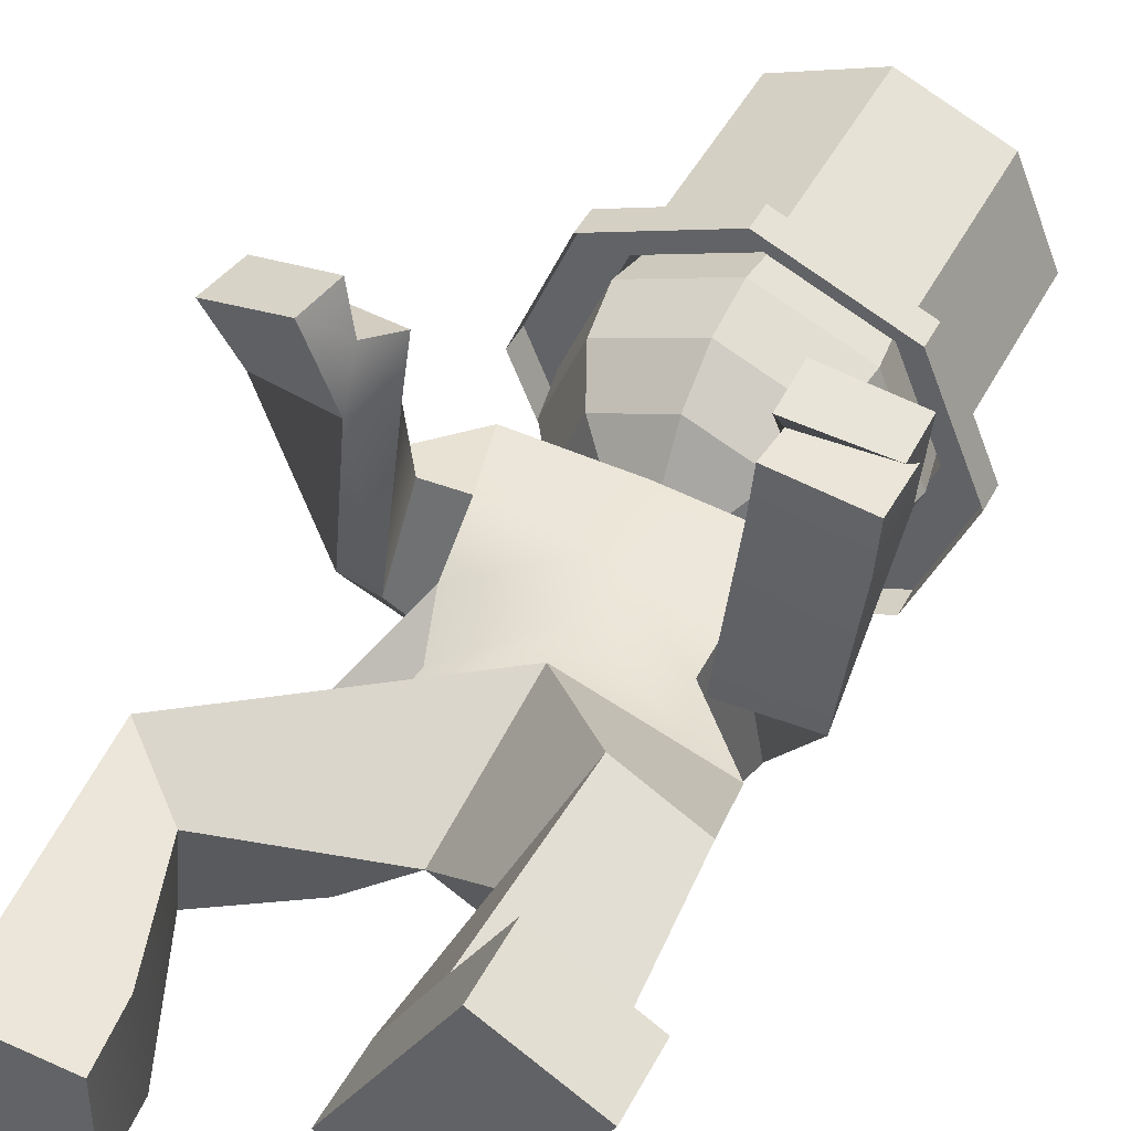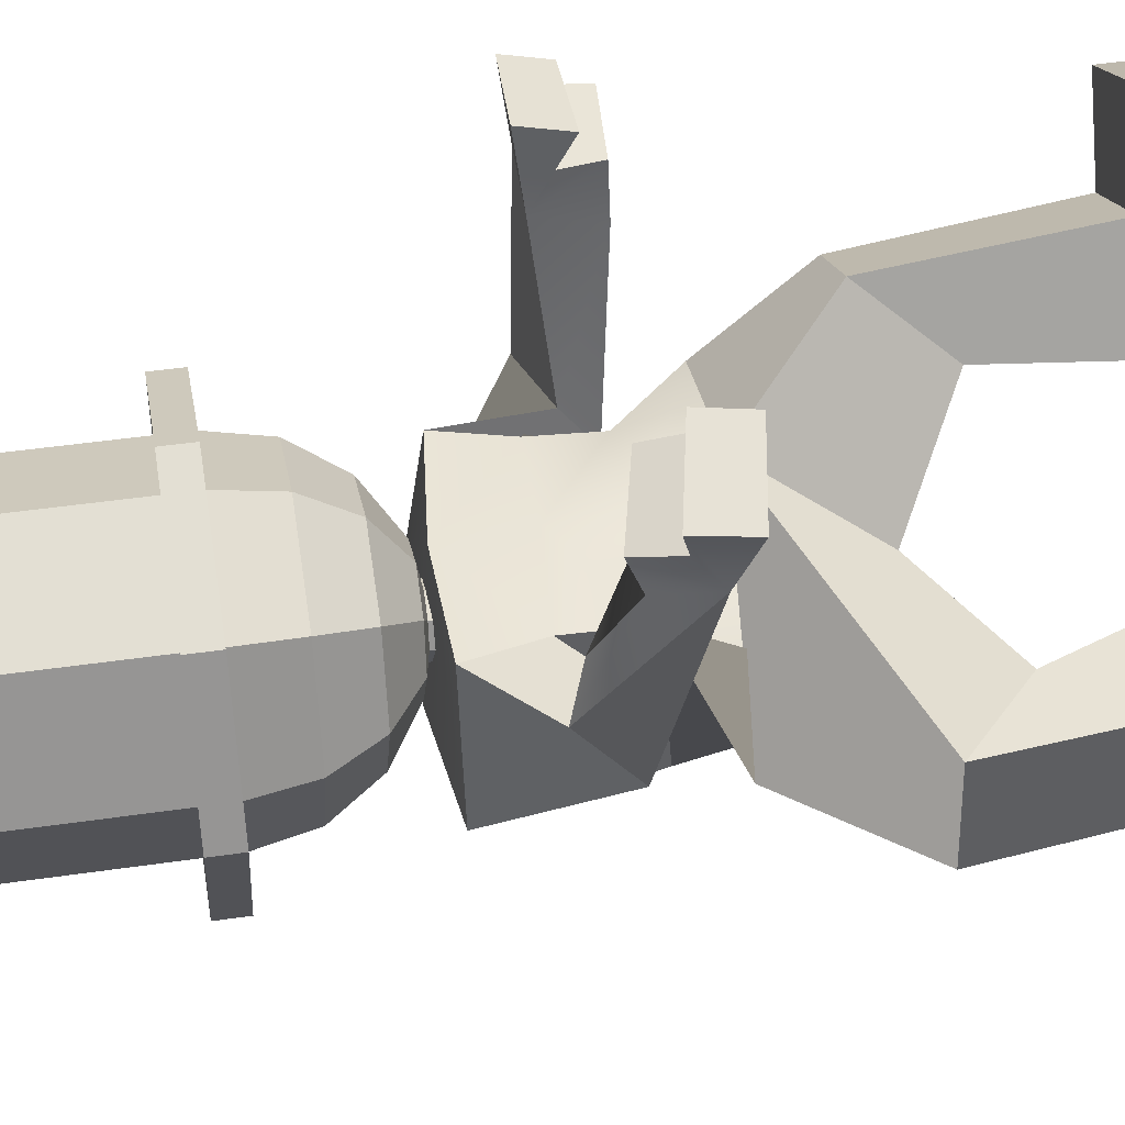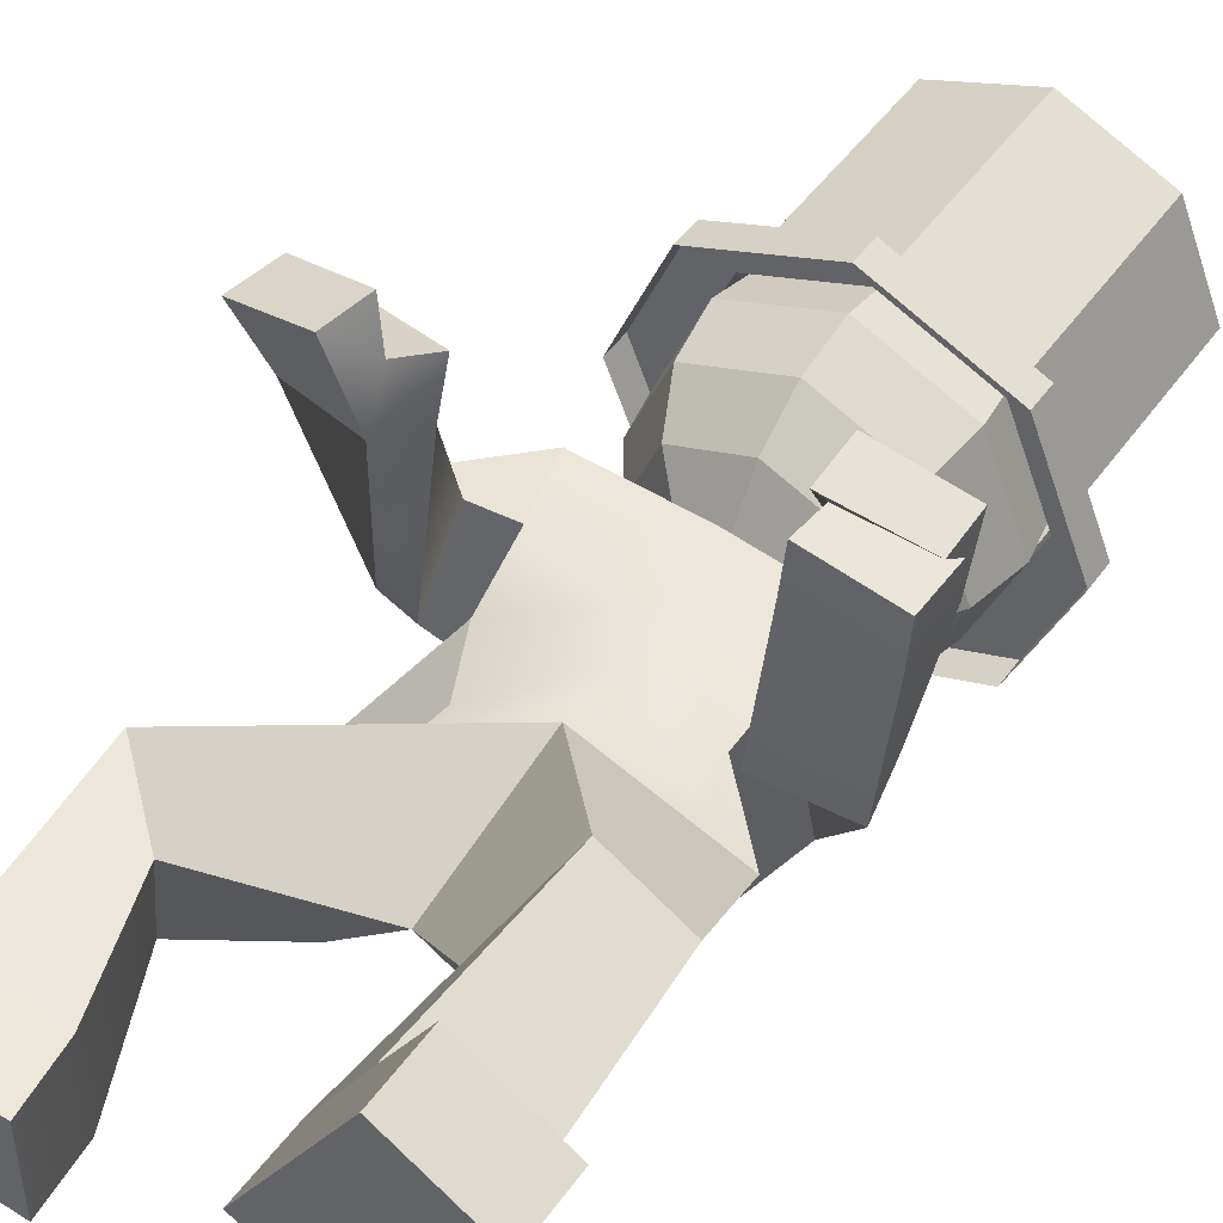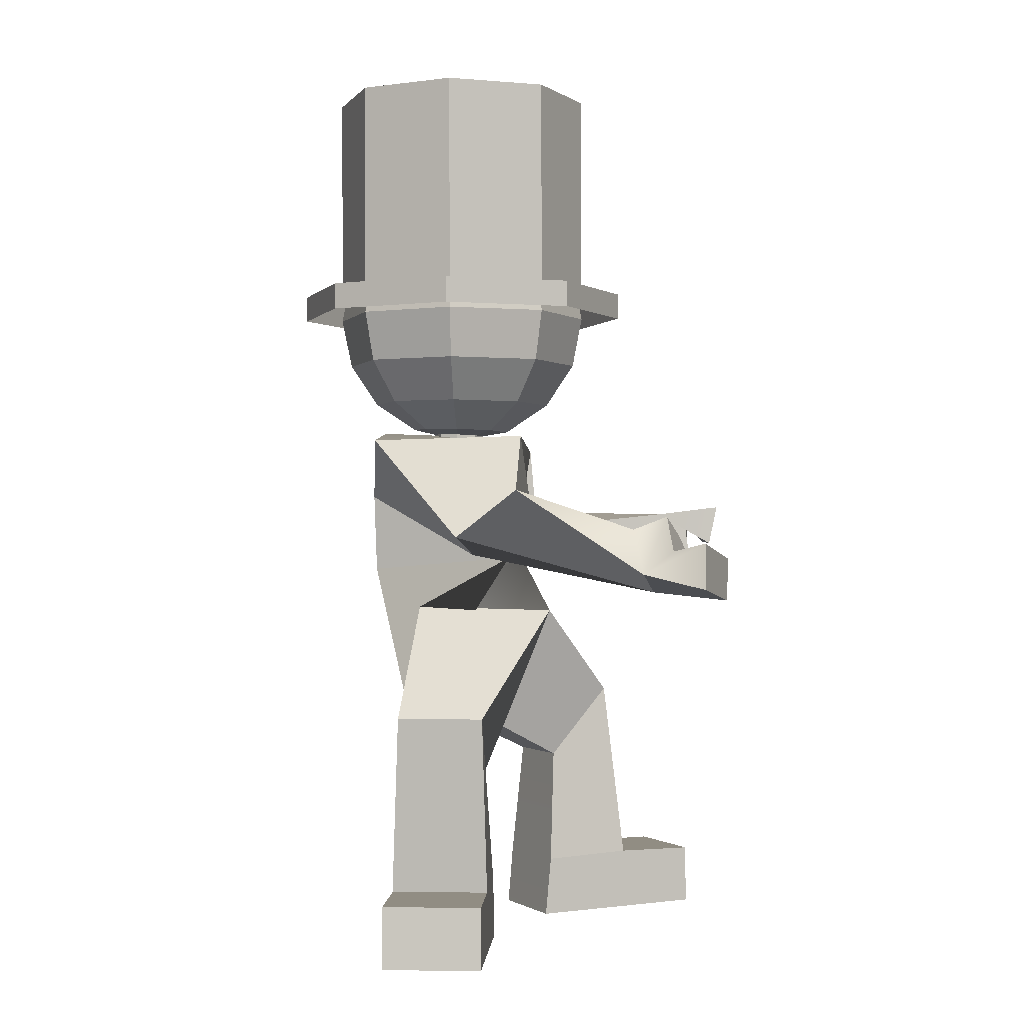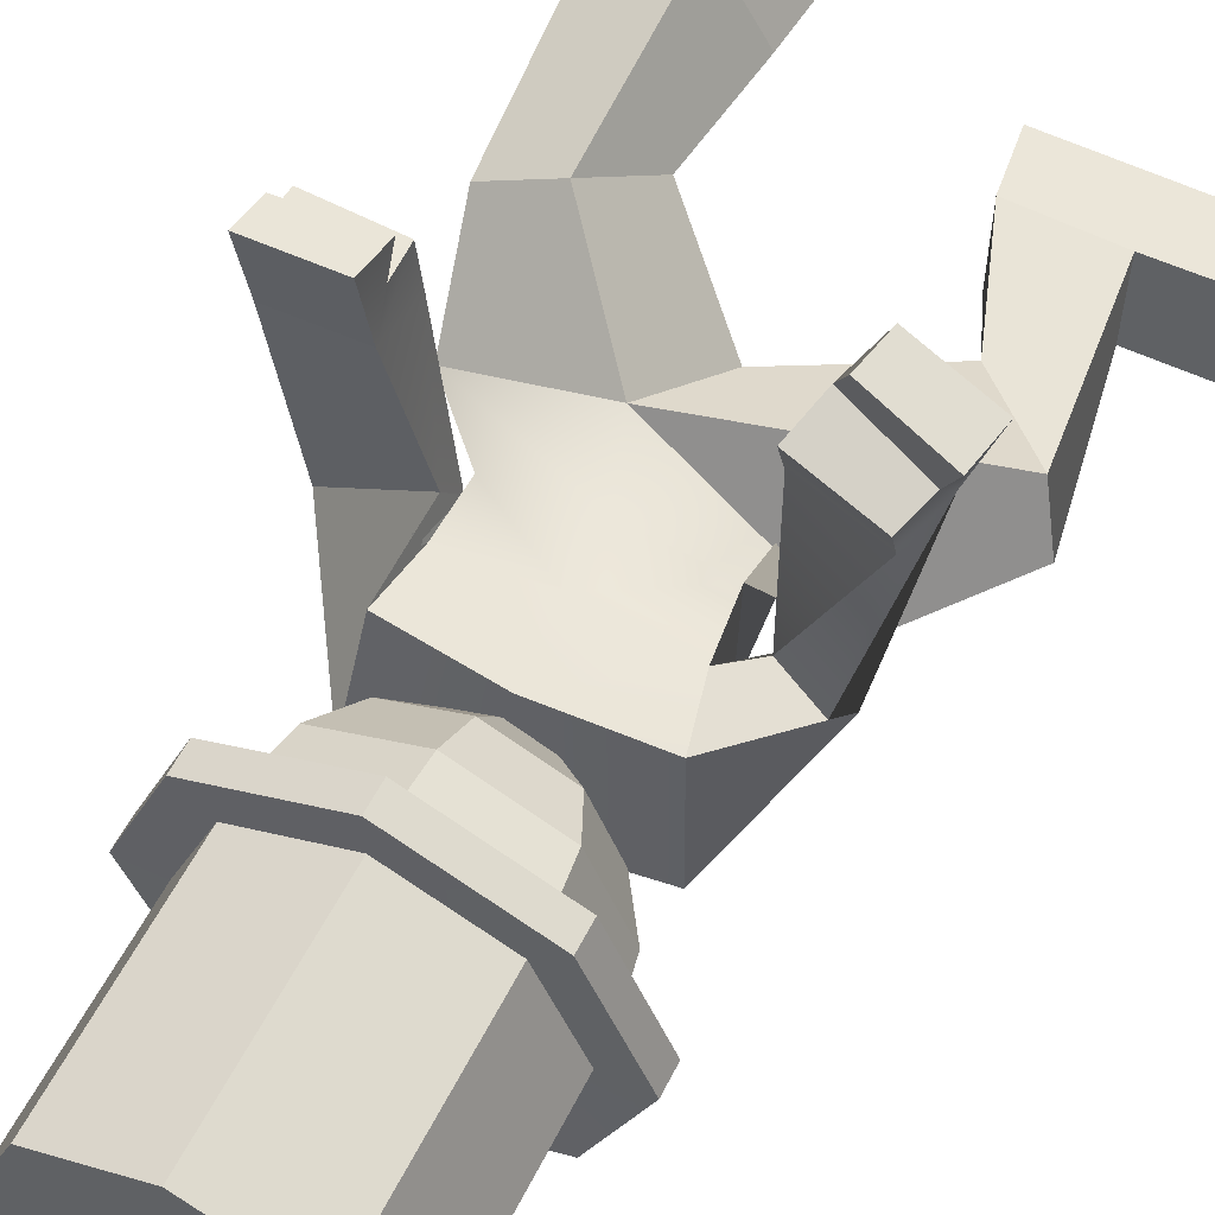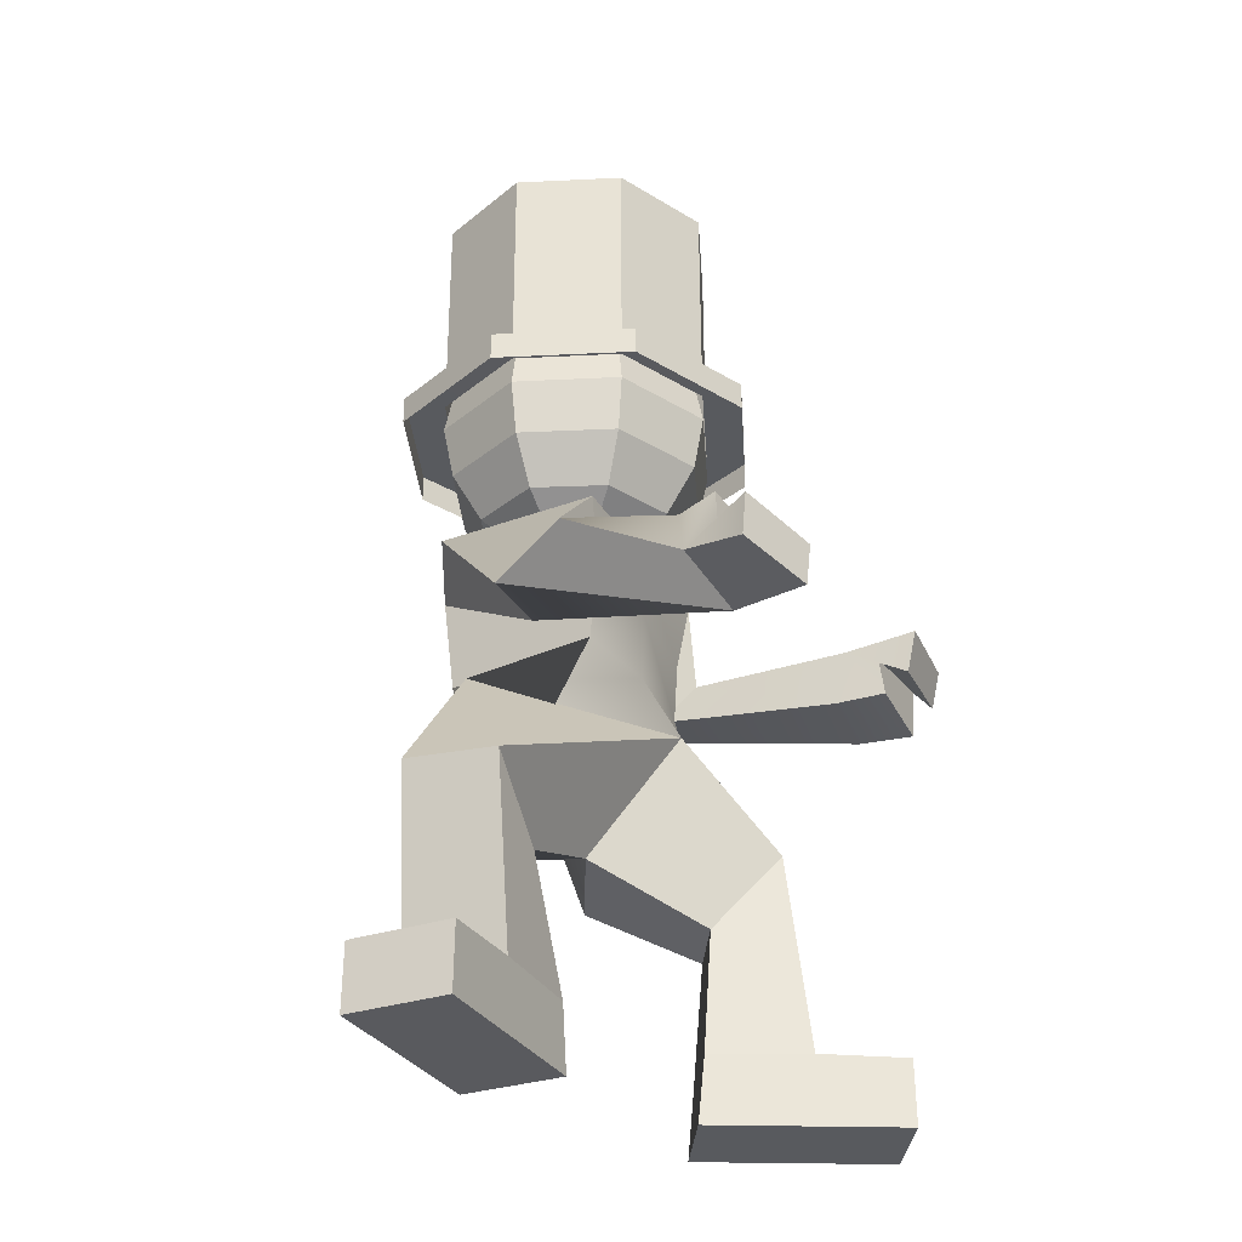
<metadata>
{"format":"obj","ext":"obj","renderer":"f3d","projection":"perspective","resolution":1024,"background":"white","views":[{"elev":46.1,"azim":26.4,"up":"+Z"},{"elev":45.6,"azim":-99.4,"up":"+Z"},{"elev":48.8,"azim":34.1,"up":"+Z"},{"elev":-0.8,"azim":-86.1,"up":"+Y"},{"elev":56.6,"azim":-153.5,"up":"+Z"},{"elev":-30.8,"azim":-63.6,"up":"+Y"}]}
</metadata>
<code>
o Player_円柱.002
v -0 0.1952 -0.9384
v -0 1.795 -0.942
v 0.7071 0.1959 -0.6456
v 0.7071 1.796 -0.6491
v 1 0.1974 0.06155
v 1 1.797 0.05801
v 0.7071 0.199 0.7687
v 0.7071 1.799 0.7651
v -0 0.1996 1.062
v -0 1.8 1.058
v -0 -0.001696 -1.238
v -0 0.1983 -1.238
v 0.9192 -0.000853 -0.8572
v 0.9192 0.1991 -0.8577
v 1.3 0.001181 0.06199
v 1.3 0.2012 0.06154
v 0.9192 0.003215 0.9812
v 0.9192 0.2032 0.9808
v -0 0.004057 1.362
v -0 0.2041 1.362
v -0 0.9205 -0.3227
v -0 0.703 -0.6467
v -0 0.3781 -0.8627
v -0 -0.004784 -0.938
v -0 -0.3837 -0.8596
v -0 -0.7043 -0.6432
v -0 -0.9159 -0.3244
v 0.2706 0.9207 -0.2106
v 0.5 0.7034 -0.4396
v 0.6533 0.3787 -0.5921
v 0.7071 -0.004136 -0.6451
v 0.6533 -0.384 -0.589
v 0.5 -0.7057 -0.4362
v 0.2706 -0.9189 -0.2124
v 0.3827 0.9213 0.05995
v 0.7071 0.7045 0.06043
v 0.9239 0.3801 0.06115
v 1 -0.002572 0.062
v 0.9239 -0.3853 0.06424
v 0.7071 -0.7097 0.06361
v 0.3827 -0.9262 0.05782
v 0.2706 0.9219 0.3305
v 0.5 0.7056 0.5604
v 0.6533 0.3816 0.7144
v 0.7071 -0.001008 0.7691
v 0.6533 -0.3867 0.7174
v 0.5 -0.7137 0.5634
v 0.2706 -0.9336 0.3281
v -0 0.9222 0.4426
v -0 0.7061 0.7675
v -0 0.3822 0.985
v -0 -0.00036 1.062
v -0 -0.3873 0.988
v -0 -0.7156 0.7704
v -0 -0.9366 0.44
v -0 0.9974 0.05978
v -0 -1.002 0.04036
v -0 -1.185 -0.1751
v -0 -0.7861 -0.1428
v 0.1414 -1.19 -0.1167
v 0.1414 -0.7909 -0.08446
v 0.2 -1.201 0.02421
v 0.2 -0.8023 0.0565
v 0.1414 -1.212 0.1652
v 0.1414 -0.8137 0.1975
v -0 -1.217 0.2236
v -0 -0.8184 0.2558
v 1.111 -2.427 0.4848
v 0.7164 -1.075 0.5951
v 0.739 -3.268 -0.2317
v 0.8762 -0.9595 -0.466
v -0.034 -3.251 0.1697
v 0.02173 -0.9443 -0.5759
v 0.1477 -2.419 0.788
v -0.02414 -0.9918 0.5725
v 0.627 -2.064 -0.6324
v 0.6689 -1.972 0.4961
v 0.004756 -1.984 0.571
v -0.02269 -2.039 -0.5931
v 0.804 -1.438 -0.5658
v 0.6729 -1.538 0.5208
v -0 -1.525 0.599
v -0 -1.475 -0.599
v 0.7038 -1.72 0.6526
v 1.264 -1.579 0.5197
v 1.253 -1.804 0.2319
v 0.706 -1.933 0.3571
v 0.8982 -1.609 1.699
v 1.49 -1.633 1.641
v 1.472 -2.02 1.562
v 0.8799 -2 1.619
v 0.9172 -1.708 1.932
v 1.519 -1.688 1.966
v 1.505 -2.035 1.947
v 0.9109 -1.99 1.972
v 0.9343 -1.547 2.206
v 1.528 -1.567 2.159
v 0.9183 -1.858 2.142
v 1.514 -1.848 2.1
v 1.275 -3.113 0.9354
v 1.03 -3.655 0.5115
v 0.5256 -3.656 0.8034
v 0.771 -3.115 1.228
v 1.408 -4.526 1.026
v 1.057 -4.541 0.4184
v 0.4341 -4.54 0.7844
v 0.7868 -4.519 1.394
v 1.403 -4.996 1.017
v 1.036 -5.003 0.3828
v 0.4109 -5.003 0.7443
v 0.7778 -4.996 1.379
v 1.724 -4.533 1.573
v 1.099 -4.533 1.934
v 1.726 -4.99 1.576
v 1.101 -4.99 1.938
v -0.7071 0.1959 -0.6456
v -0.7071 1.796 -0.6491
v -1 0.1974 0.06155
v -1 1.797 0.05801
v -0.7071 0.199 0.7687
v -0.7071 1.799 0.7651
v -0.9192 -0.000853 -0.8572
v -0.9192 0.1991 -0.8577
v -1.3 0.001181 0.06199
v -1.3 0.2012 0.06154
v -0.9192 0.003215 0.9812
v -0.9192 0.2032 0.9808
v -0.2706 0.9207 -0.2106
v -0.5 0.7034 -0.4396
v -0.6533 0.3787 -0.5921
v -0.7071 -0.004136 -0.6451
v -0.6533 -0.3841 -0.589
v -0.5 -0.7058 -0.4362
v -0.2706 -0.9189 -0.2124
v -0.3827 0.9213 0.05995
v -0.7071 0.7045 0.06043
v -0.9239 0.3801 0.06115
v -1 -0.002572 0.062
v -0.9239 -0.3853 0.06421
v -0.7071 -0.7097 0.06361
v -0.3827 -0.9262 0.05784
v -0.2706 0.9219 0.3305
v -0.5 0.7056 0.5604
v -0.6533 0.3816 0.7144
v -0.7071 -0.001008 0.7691
v -0.6533 -0.3866 0.7174
v -0.5 -0.7137 0.5634
v -0.2706 -0.9336 0.3281
v -0.1414 -1.19 -0.1167
v -0.1414 -0.7909 -0.08446
v -0.2 -1.201 0.02421
v -0.2 -0.8023 0.0565
v -0.1414 -1.212 0.1652
v -0.1414 -0.8137 0.1975
v -1.087 -2.351 -0.161
v -0.8235 -1.01 0.6078
v -0.5303 -3.24 -0.3111
v -0.8242 -1.04 -0.5504
v -0.5711 -2.064 -0.5685
v -0.636 -1.974 0.5014
v -0.7111 -1.489 -0.571
v -0.7113 -1.469 0.5942
v -1.273 -1.447 0.5991
v -1.275 -1.813 0.1355
v -0.9479 -1.95 0.2411
v -0.954 -1.575 0.696
v -1.496 -2.094 1.58
v -0.9262 -2.24 1.655
v -0.8163 -1.913 1.527
v -1.387 -1.753 1.502
v -1.481 -1.919 1.804
v -0.9288 -2.079 1.981
v -0.8261 -1.791 1.85
v -1.394 -1.656 1.755
v -1.653 -2.204 2.04
v -1.097 -2.298 2.219
v -1.59 -1.86 2.04
v -1.037 -1.976 2.227
v -1.658 -3.175 -0.2612
v -1.099 -3.643 -0.2677
v -1.038 -3.65 0.3357
v -1.557 -3.184 0.3631
v -1.424 -4.511 -0.3309
v -0.7248 -4.53 -0.3374
v -0.7282 -4.53 0.3847
v -1.432 -4.504 0.3912
v -1.413 -4.975 -0.3309
v -0.6798 -4.986 -0.3374
v -0.6734 -4.986 0.3847
v -1.406 -4.976 0.3912
v -2.052 -4.509 -0.3253
v -2.045 -4.509 0.3969
v -2.058 -4.966 -0.3253
v -2.052 -4.966 0.3969
f 1 2 4 3
f 3 4 6 5
f 5 6 8 7
f 7 8 10 9
f 11 12 14 13
f 13 14 16 15
f 15 16 18 17
f 17 18 20 19
f 4 2 10 8 6
f 1 3 14 12
f 3 5 16 14
f 5 7 18 16
f 7 9 20 18
f 27 26 33 34
f 25 24 31 32
f 23 22 29 30
f 21 56 28
f 57 27 34
f 26 25 32 33
f 24 23 30 31
f 22 21 28 29
f 28 56 35
f 57 34 41
f 33 32 39 40
f 31 30 37 38
f 29 28 35 36
f 34 33 40 41
f 32 31 38 39
f 30 29 36 37
f 40 39 46 47
f 38 37 44 45
f 36 35 42 43
f 41 40 47 48
f 39 38 45 46
f 37 36 43 44
f 35 56 42
f 57 41 48
f 48 47 54 55
f 46 45 52 53
f 44 43 50 51
f 42 56 49
f 57 48 55
f 47 46 53 54
f 45 44 51 52
f 43 42 49 50
f 58 59 61 60
f 60 61 63 62
f 62 63 65 64
f 64 65 67 66
f 83 73 71 80
f 71 69 84 85
f 74 72 102 103
f 71 73 75 69
f 81 69 75 82
f 68 77 78 74
f 70 76 77 68
f 72 79 76 70
f 77 81 82 78
f 76 80 81 77
f 79 83 80 76
f 84 87 91 88
f 80 71 85 86
f 81 80 86 87
f 69 81 87 84
f 88 91 95 92
f 85 84 88 89
f 87 86 90 91
f 86 85 89 90
f 94 93 92 95
f 92 93 99 98
f 91 90 94 95
f 90 89 93 94
f 97 96 98 99
f 88 92 98 96
f 89 88 96 97
f 93 89 97 99
f 102 101 105 106
f 68 74 103 100
f 72 70 101 102
f 70 68 100 101
f 105 104 108 109
f 101 100 104 105
f 103 102 106 107
f 100 103 107 104
f 110 109 108 111
f 107 106 110 111
f 111 108 114 115
f 106 105 109 110
f 112 113 115 114
f 104 107 113 112
f 108 104 112 114
f 107 111 115 113
f 1 116 117 2
f 116 118 119 117
f 118 120 121 119
f 120 9 10 121
f 11 122 123 12
f 122 124 125 123
f 124 126 127 125
f 126 19 20 127
f 117 119 121 10 2
f 1 12 123 116
f 116 123 125 118
f 118 125 127 120
f 120 127 20 9
f 27 134 133 26
f 25 132 131 24
f 23 130 129 22
f 21 128 56
f 57 134 27
f 26 133 132 25
f 24 131 130 23
f 22 129 128 21
f 128 135 56
f 57 141 134
f 133 140 139 132
f 131 138 137 130
f 129 136 135 128
f 134 141 140 133
f 132 139 138 131
f 130 137 136 129
f 140 147 146 139
f 138 145 144 137
f 136 143 142 135
f 141 148 147 140
f 139 146 145 138
f 137 144 143 136
f 135 142 56
f 57 148 141
f 148 55 54 147
f 146 53 52 145
f 144 51 50 143
f 142 49 56
f 57 55 148
f 147 54 53 146
f 145 52 51 144
f 143 50 49 142
f 58 149 150 59
f 149 151 152 150
f 151 153 154 152
f 153 66 67 154
f 83 161 158 73
f 158 164 163 156
f 74 182 181 72
f 158 156 75 73
f 162 82 75 156
f 155 74 78 160
f 157 155 160 159
f 72 157 159 79
f 160 78 82 162
f 159 160 162 161
f 79 159 161 83
f 163 167 170 166
f 161 165 164 158
f 162 166 165 161
f 156 163 166 162
f 167 171 174 170
f 164 168 167 163
f 166 170 169 165
f 165 169 168 164
f 173 174 171 172
f 171 177 178 172
f 170 174 173 169
f 169 173 172 168
f 176 178 177 175
f 167 175 177 171
f 168 176 175 167
f 172 178 176 168
f 181 185 184 180
f 155 179 182 74
f 72 181 180 157
f 157 180 179 155
f 184 188 187 183
f 180 184 183 179
f 182 186 185 181
f 179 183 186 182
f 189 190 187 188
f 186 190 189 185
f 190 194 193 187
f 185 189 188 184
f 191 193 194 192
f 183 191 192 186
f 187 193 191 183
f 186 192 194 190

</code>
